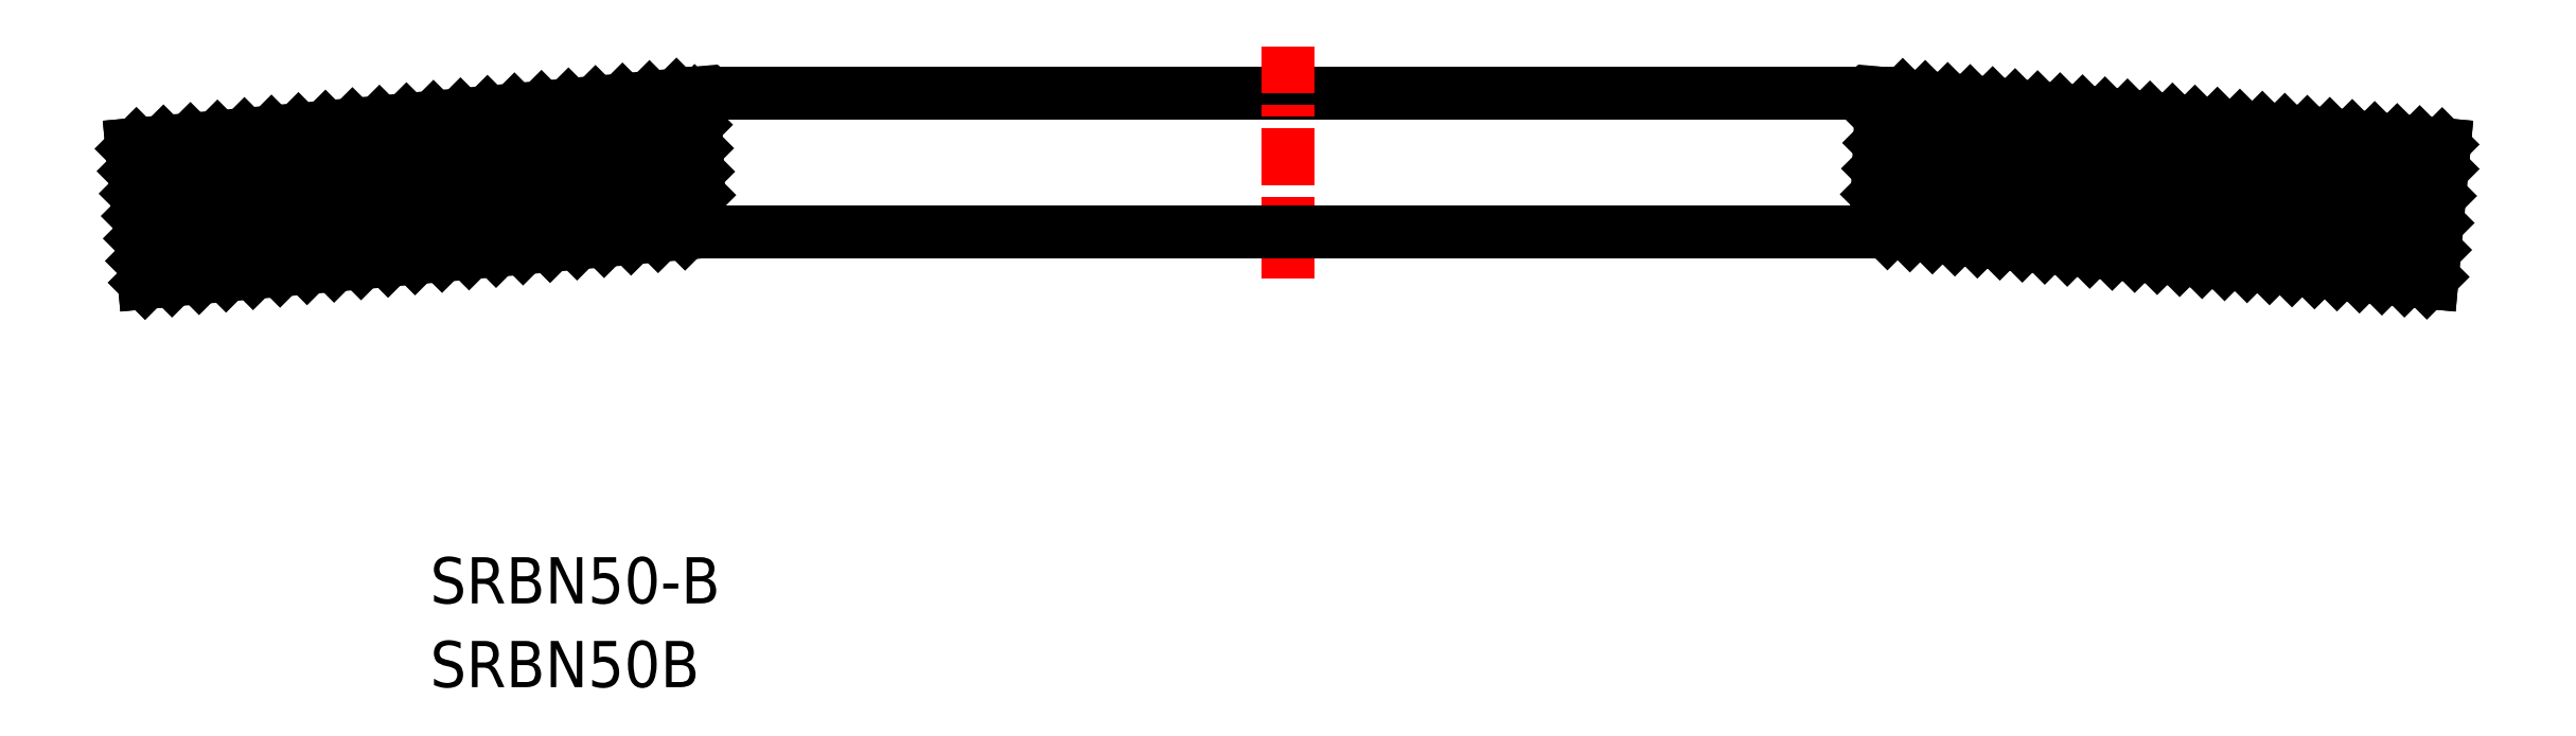
<metadata>
{"format":"dxf","ext":"dxf","renderer":"ezdxf+matplotlib","layout":"modelspace","background":"white","min_lineweight":24,"dpi":150}
</metadata>
<code>
0
SECTION
2
ENTITIES
0
LINE
8
0
10
126.9
20
149.9
30
0
11
152.6
21
149.9
31
0
0
LINE
8
CENTER
10
139.8
20
145.9
30
0
11
139.8
21
150.9
31
0
0
TEXT
8
0
10
121.2
20
138.9
30
0
40
1
1
SRBN50-B
0
TEXT
8
0
10
121.2
20
137.1
30
0
40
1
1
SRBN50B
0
LINE
8
0
10
127.1
20
146.9
30
0
11
152.5
21
146.9
31
0
0
LINE
8
0
10
127.1
20
146.9
30
0
11
115.1
21
145.8
31
0
0
LINE
8
0
10
126.9
20
149.9
30
0
11
114.8
21
148.8
31
0
0
LINE
8
0
10
115.1
20
145.8
30
0
11
114.8
21
148.8
31
0
0
LINE
8
0
10
127.1
20
146.9
30
0
11
126.9
21
149.9
31
0
0
LINE
8
0
10
152.5
20
146.9
30
0
11
152.6
21
149.9
31
0
0
LINE
8
0
10
164.5
20
145.8
30
0
11
164.8
21
148.8
31
0
0
LINE
8
0
10
152.6
20
149.9
30
0
11
164.8
21
148.8
31
0
0
LINE
8
0
10
152.5
20
146.9
30
0
11
164.5
21
145.8
31
0
0
INSERT
8
0
2
*X2
10
0
20
0
30
0
0
INSERT
8
0
2
*X3
10
0
20
0
30
0
0
ENDSEC
0
EOF

</code>
